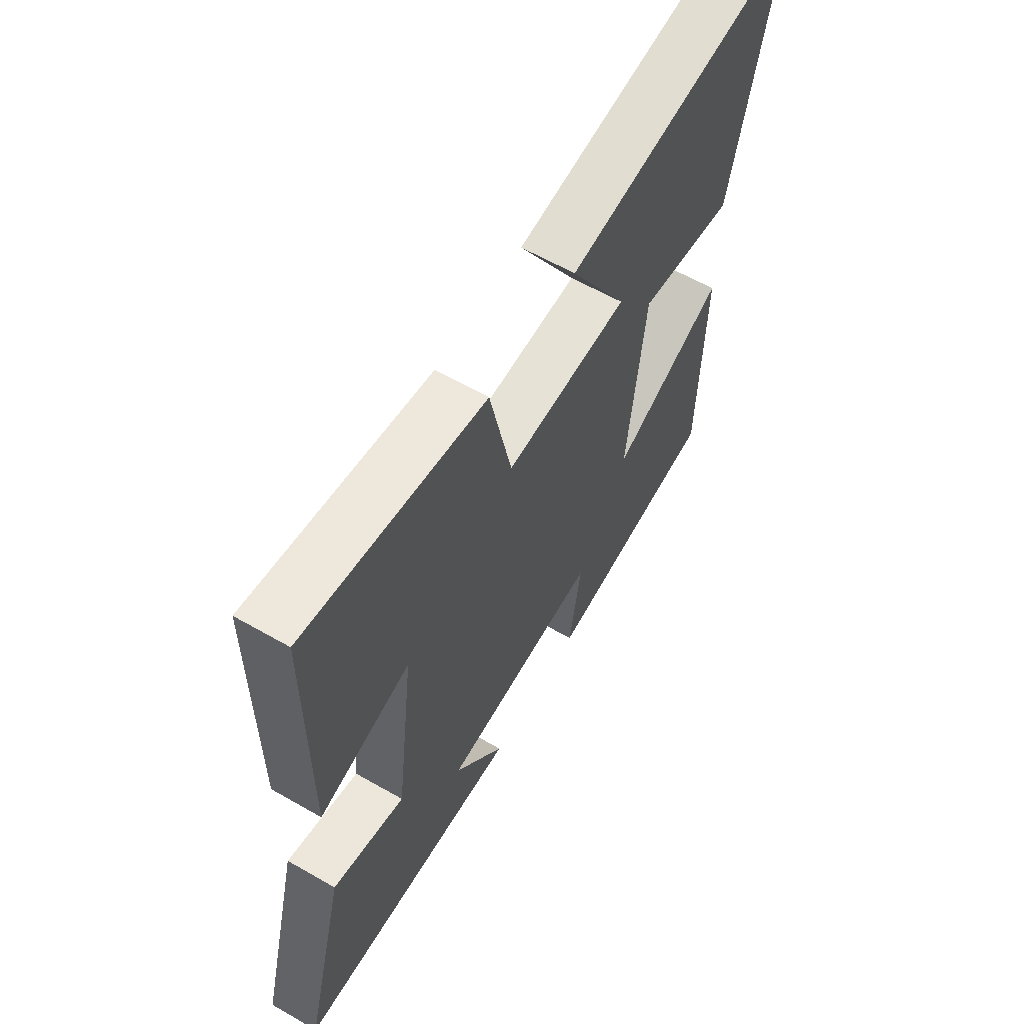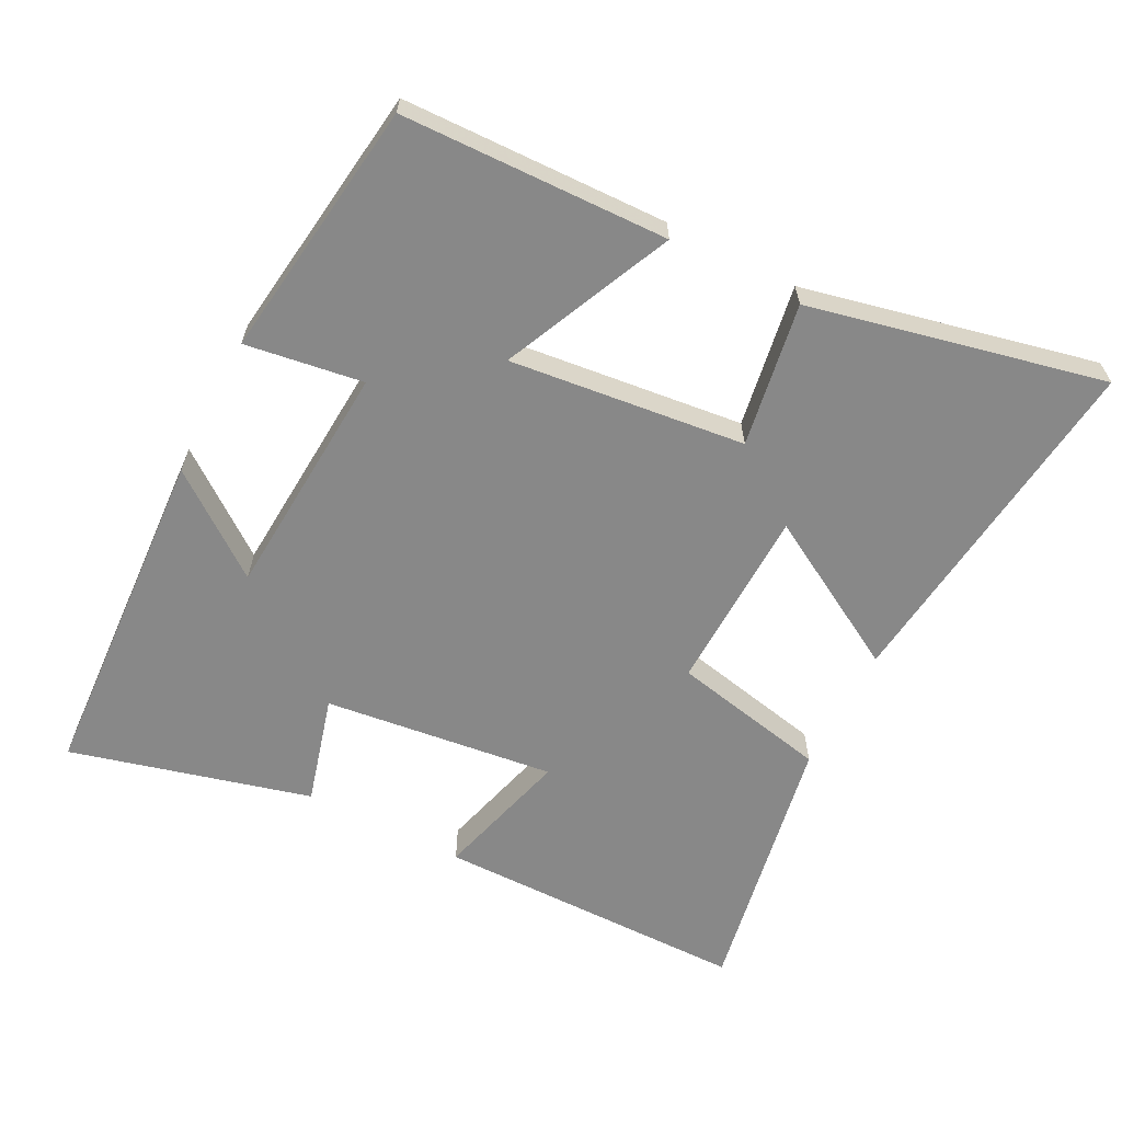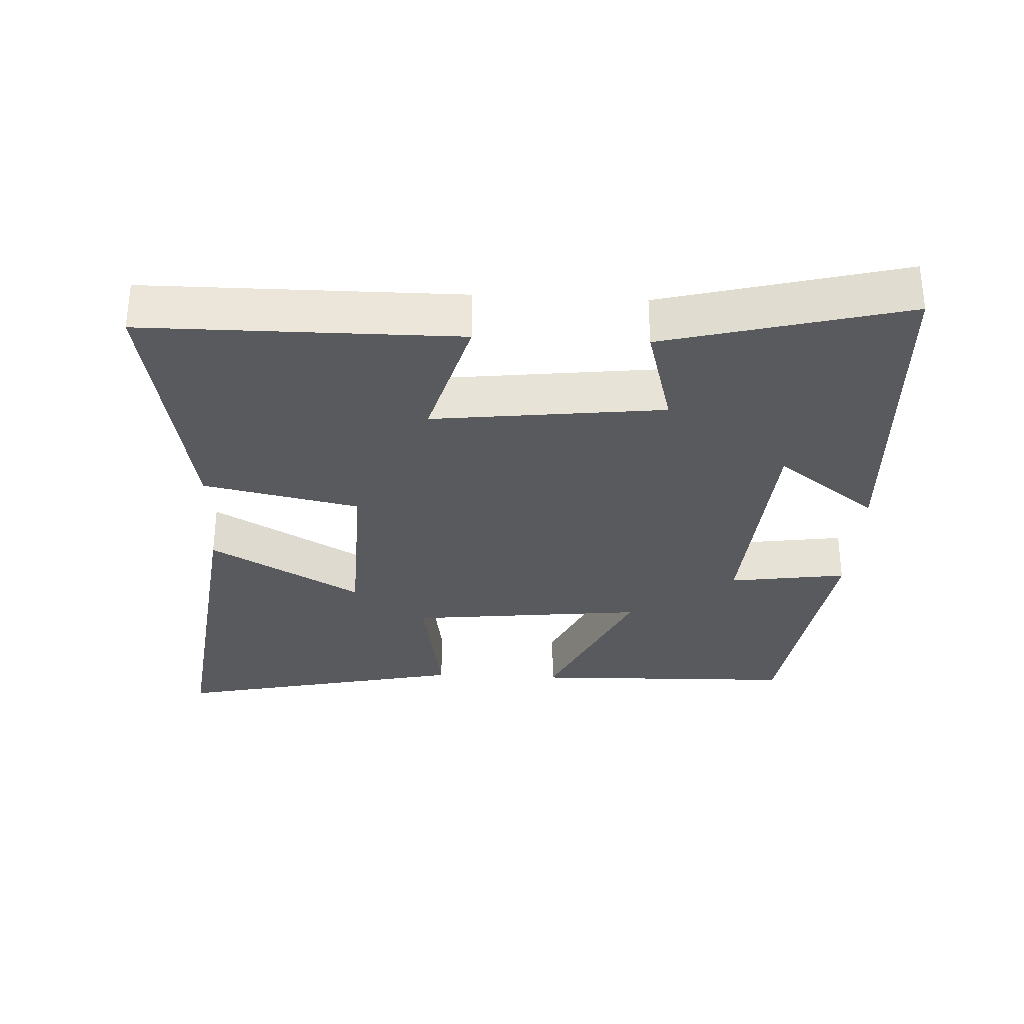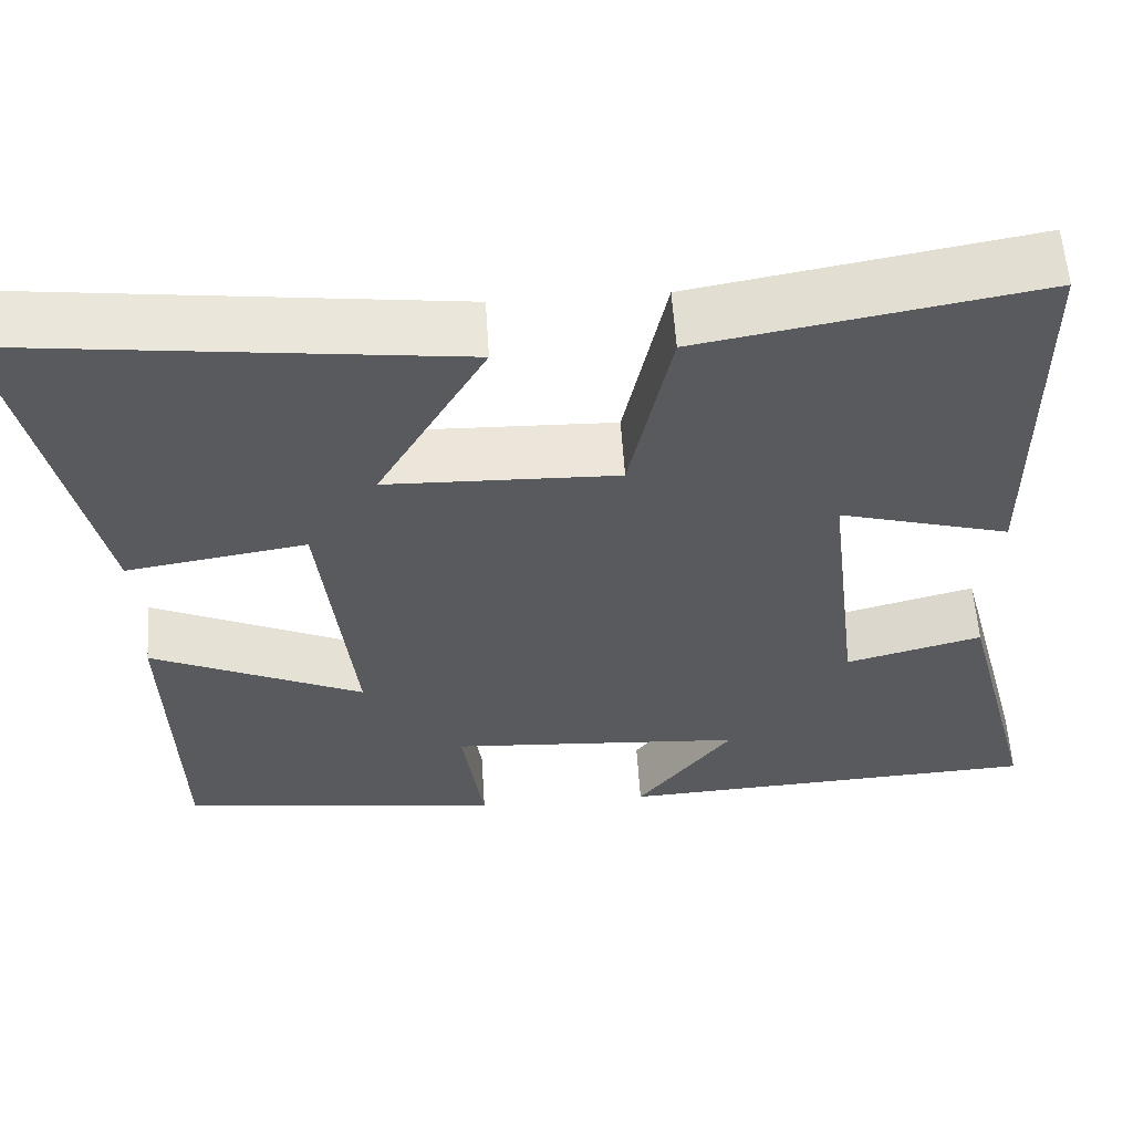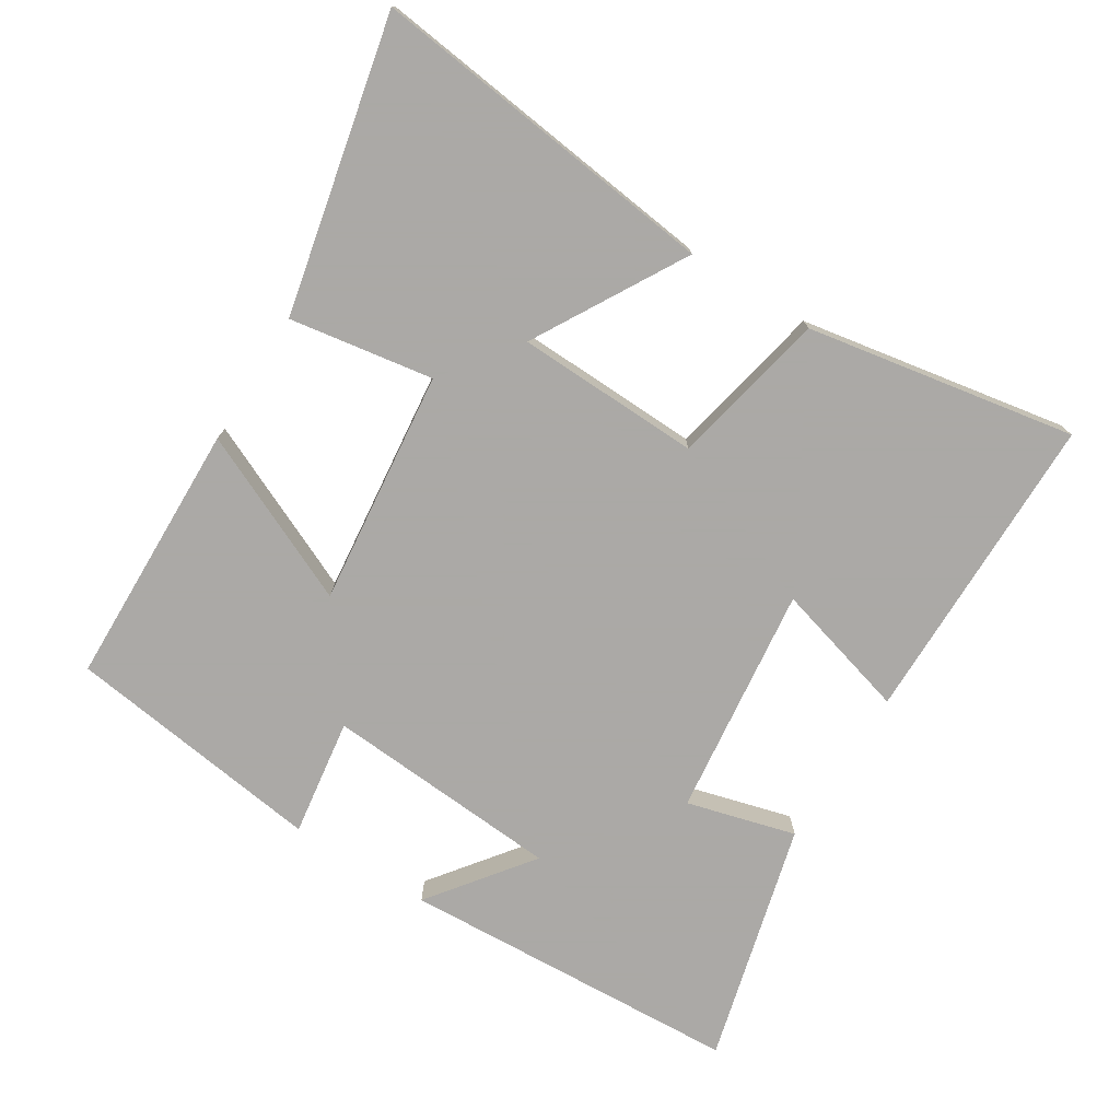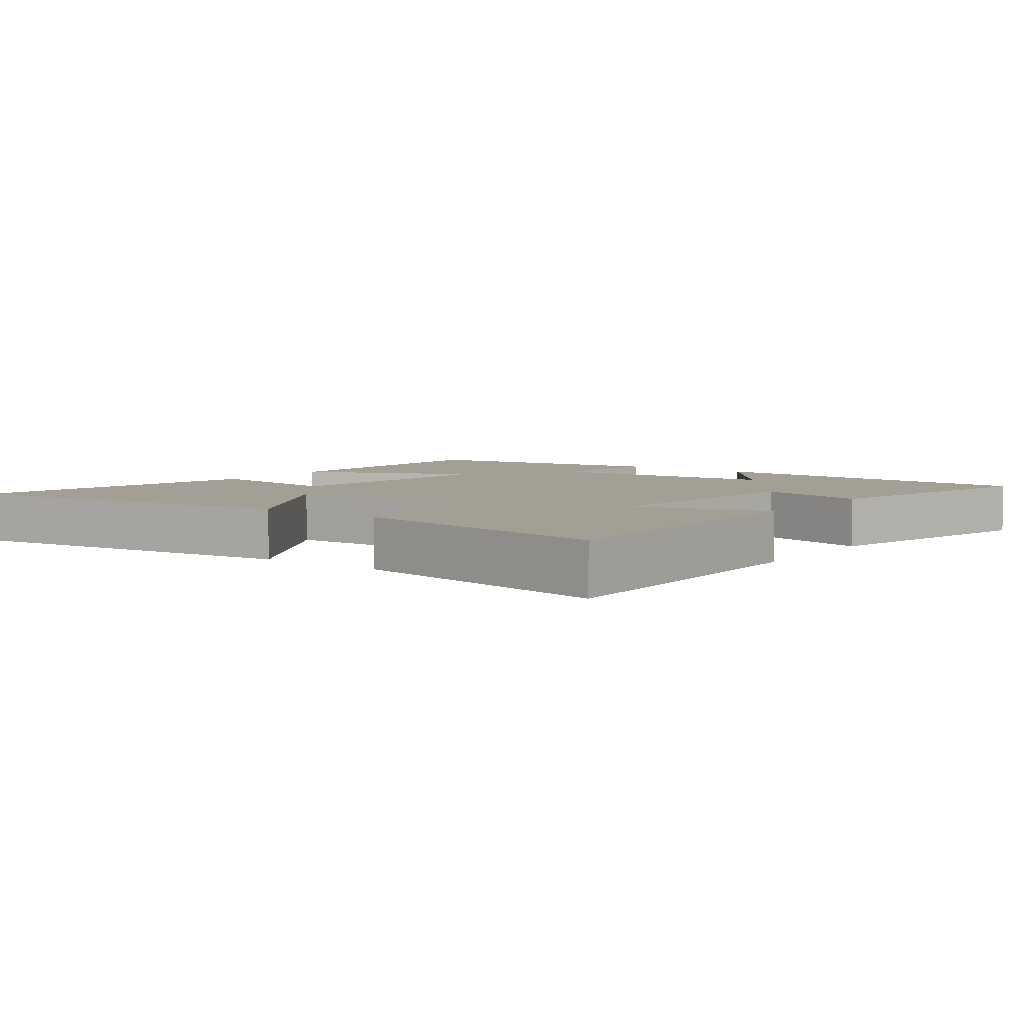
<metadata>
{"format":"obj","ext":"obj","renderer":"f3d","projection":"perspective","resolution":1024,"background":"white","views":[{"elev":61.2,"azim":120.3,"up":"+Z"},{"elev":-62.8,"azim":-117.1,"up":"+Y"},{"elev":-31.3,"azim":87.1,"up":"+Y"},{"elev":58.2,"azim":-3.7,"up":"+Z"},{"elev":-75.5,"azim":-32.1,"up":"+Y"},{"elev":5.4,"azim":35.9,"up":"+Y"}]}
</metadata>
<code>
v -0.49 0.07 -0.449
v -0.5 0.07 -0.062
v -0.253 0.07 -0.174
v -0.291 0.07 0.168
v -0.5 0.07 0.134
v -0.594 0.07 0.562
v -0.082 0.07 0.5
v -0.208 0.07 0.28
v 0.06 0.07 0.272
v 0.108 0.07 0.5
v 0.498 0.07 0.57
v 0.5 0.07 0.114
v 0.302 0.07 0.169
v 0.342 0.07 -0.167
v 0.5 0.07 -0.124
v 0.591 0.07 -0.473
v 0.095 0.07 -0.5
v 0.206 0.07 -0.353
v -0.138 0.07 -0.329
v -0.113 0.07 -0.5
v -0.49 0 -0.449
v -0.5 0 -0.062
v -0.253 0 -0.174
v -0.291 0 0.168
v -0.5 0 0.134
v -0.594 0 0.562
v -0.082 0 0.5
v -0.208 0 0.28
v 0.06 0 0.272
v 0.108 0 0.5
v 0.498 0 0.57
v 0.5 0 0.114
v 0.302 0 0.169
v 0.342 0 -0.167
v 0.5 0 -0.124
v 0.591 0 -0.473
v 0.095 0 -0.5
v 0.206 0 -0.353
v -0.138 0 -0.329
v -0.113 0 -0.5
f 1 2 3
f 20 1 3
f 19 20 3
f 18 19 3 4
f 15 16 17 18
f 14 15 18
f 13 14 18 4
f 11 12 13
f 10 11 13
f 9 10 13
f 8 9 13 4
f 6 7 8
f 5 6 8
f 4 5 8
f 23 22 21
f 23 21 40
f 23 40 39
f 24 23 39 38
f 38 37 36 35
f 38 35 34
f 24 38 34 33
f 33 32 31
f 33 31 30
f 33 30 29
f 24 33 29 28
f 28 27 26
f 28 26 25
f 28 25 24
f 1 21 22 2
f 2 22 23 3
f 3 23 24 4
f 4 24 25 5
f 5 25 26 6
f 6 26 27 7
f 7 27 28 8
f 8 28 29 9
f 9 29 30 10
f 10 30 31 11
f 11 31 32 12
f 12 32 33 13
f 13 33 34 14
f 14 34 35 15
f 15 35 36 16
f 16 36 37 17
f 17 37 38 18
f 18 38 39 19
f 19 39 40 20
f 20 40 21 1

</code>
